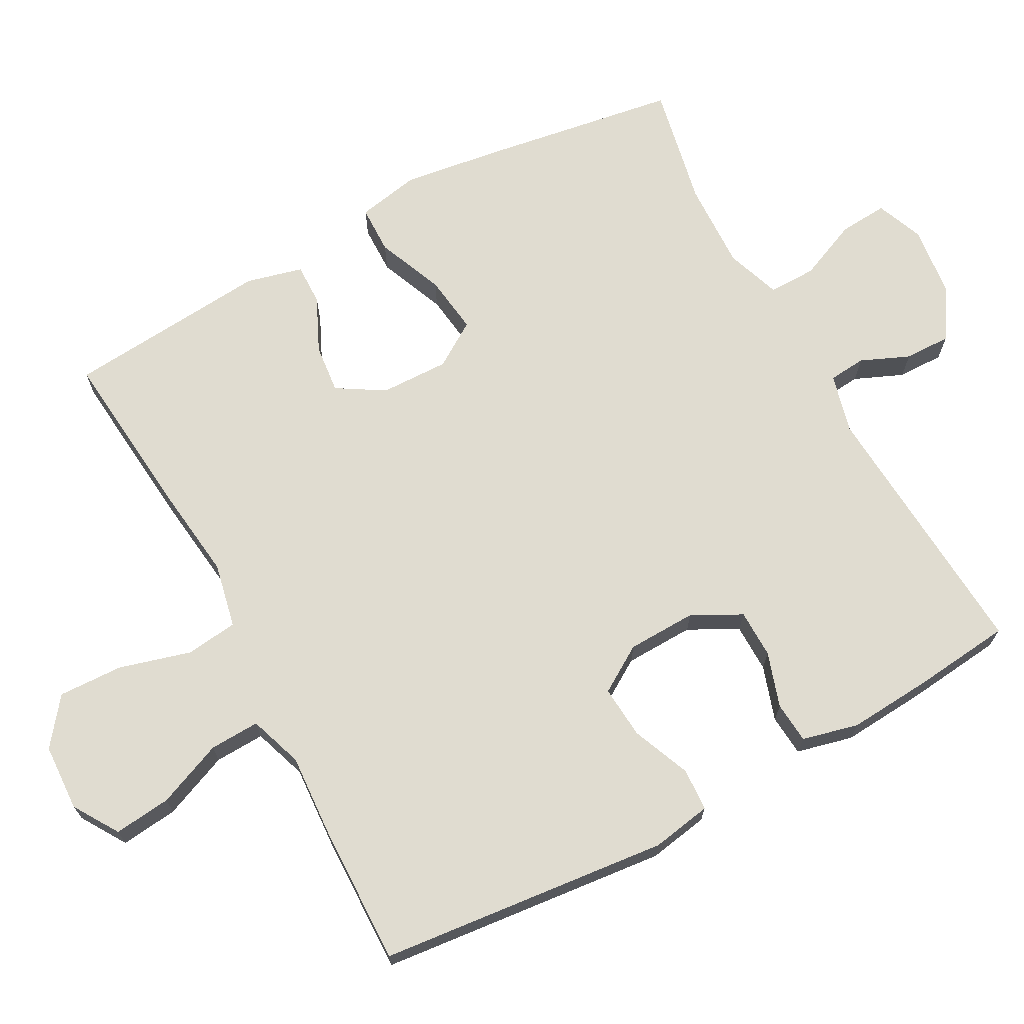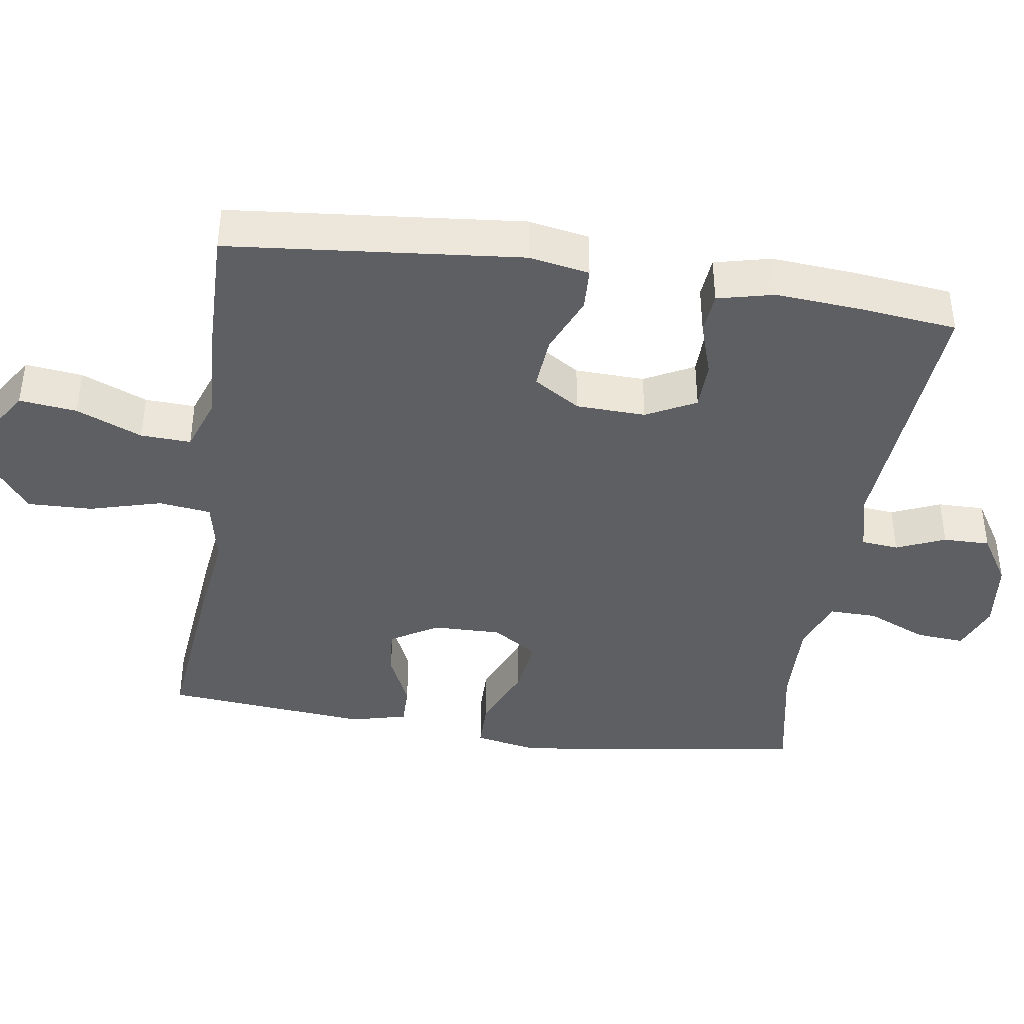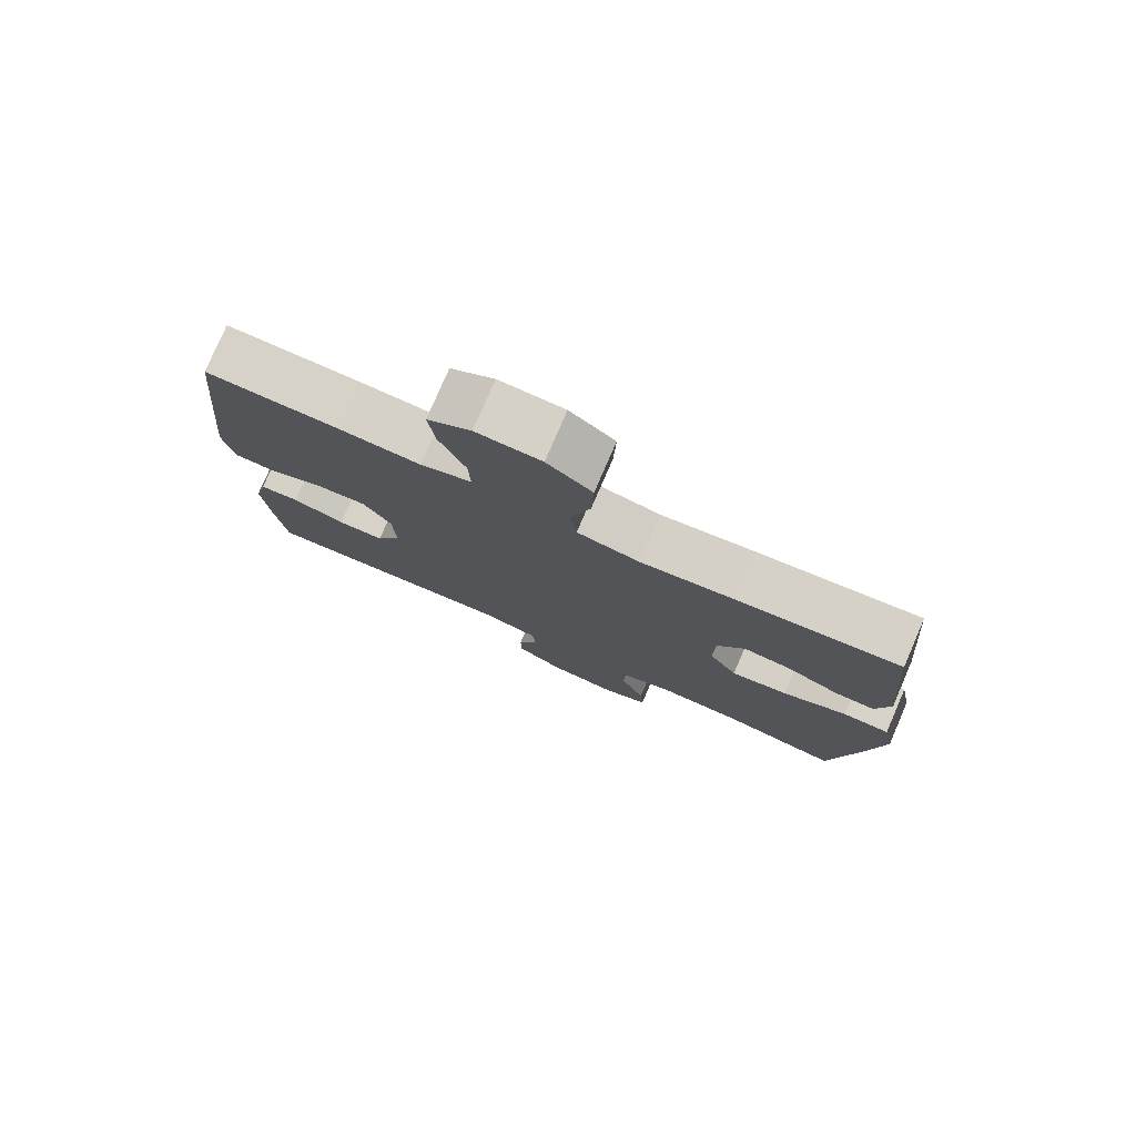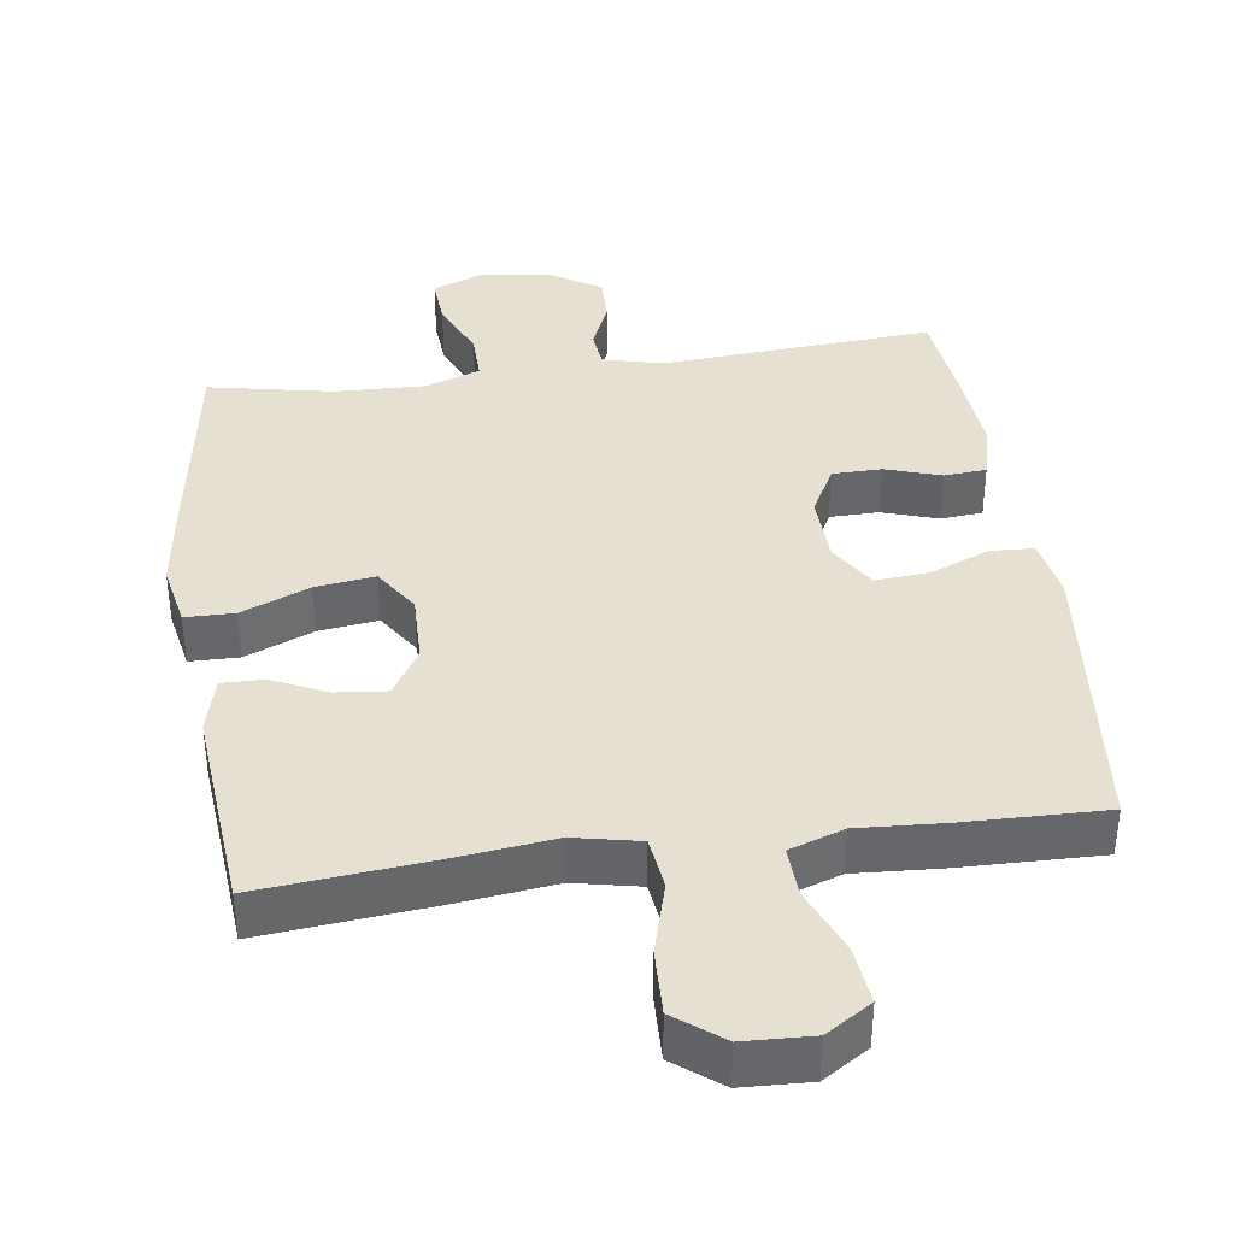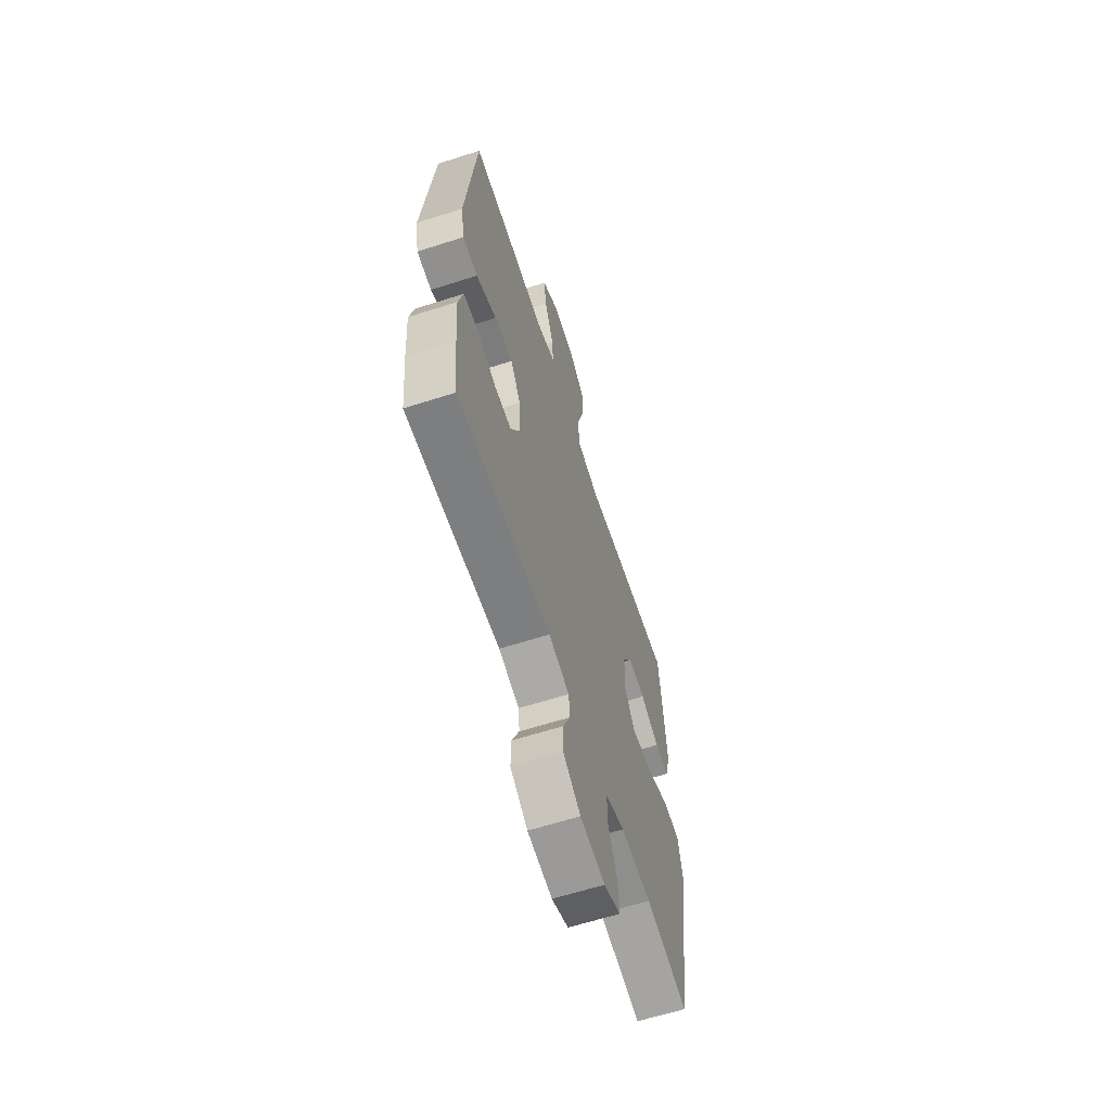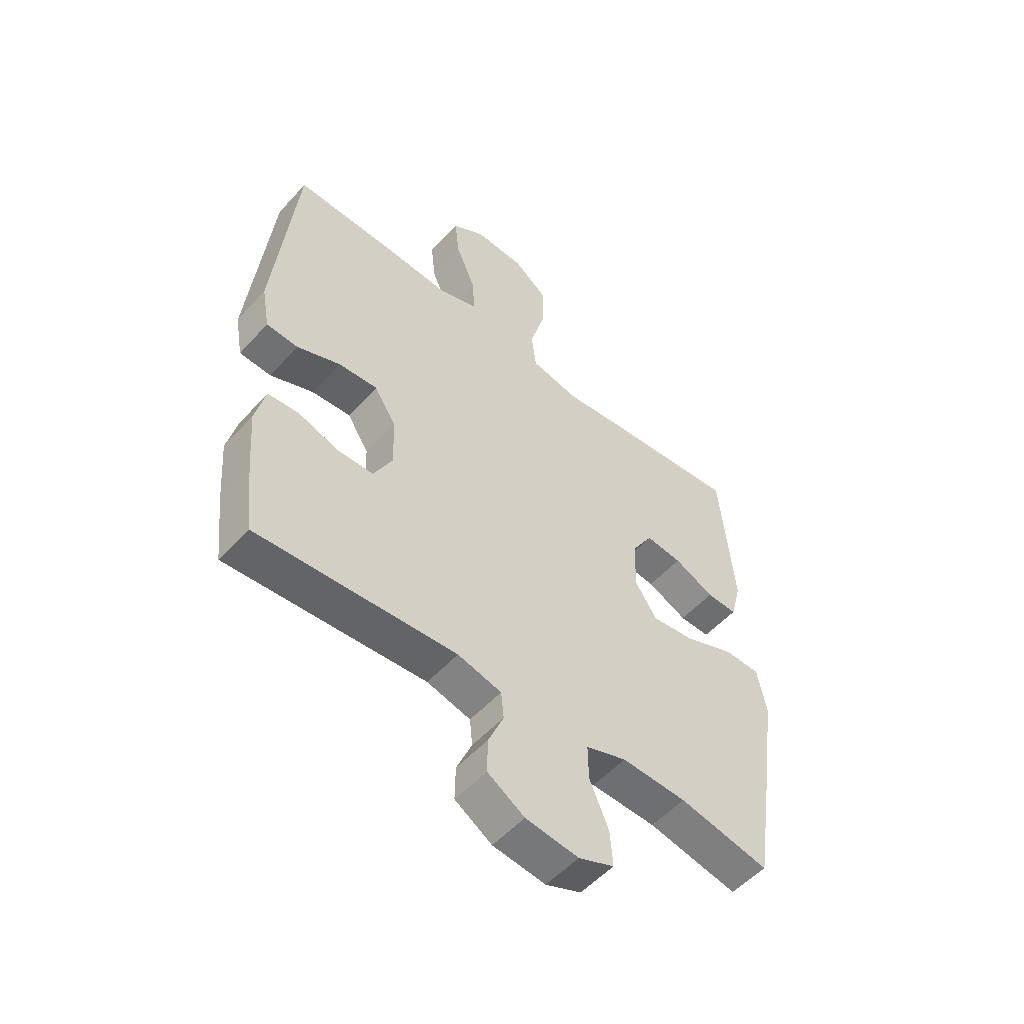
<metadata>
{"format":"obj","ext":"obj","renderer":"f3d","projection":"perspective","resolution":1024,"background":"white","views":[{"elev":69.6,"azim":61.7,"up":"+Y"},{"elev":-40.7,"azim":81.3,"up":"+Y"},{"elev":78.5,"azim":-156.6,"up":"+Z"},{"elev":38.4,"azim":-7.9,"up":"+Y"},{"elev":-63.1,"azim":107.9,"up":"+Z"},{"elev":-53.6,"azim":138.9,"up":"+Z"}]}
</metadata>
<code>
v 0.5 0.07 -0.5
v 0.124 0.07 -0.473
v 0.041 0.07 -0.494
v 0.036 0.07 -0.546
v 0.065 0.07 -0.614
v 0.066 0.07 -0.679
v -0.004 0.07 -0.723
v -0.104 0.07 -0.735
v -0.171 0.07 -0.708
v -0.166 0.07 -0.64
v -0.13 0.07 -0.556
v -0.129 0.07 -0.489
v -0.206 0.07 -0.462
v -0.329 0.07 -0.466
v -0.5 0.07 -0.5
v -0.543 0.07 -0.223
v -0.562 0.07 -0.086
v -0.545 0.07 0.002
v -0.477 0.07 0.003
v -0.383 0.07 -0.036
v -0.301 0.07 -0.047
v -0.26 0.07 0.016
v -0.262 0.07 0.112
v -0.302 0.07 0.178
v -0.371 0.07 0.171
v -0.447 0.07 0.136
v -0.505 0.07 0.135
v -0.525 0.07 0.214
v -0.5 0.07 0.5
v -0.266 0.07 0.477
v -0.129 0.07 0.46
v -0.038 0.07 0.479
v -0.029 0.07 0.552
v -0.057 0.07 0.652
v -0.06 0.07 0.743
v 0.005 0.07 0.793
v 0.099 0.07 0.797
v 0.162 0.07 0.757
v 0.153 0.07 0.677
v 0.115 0.07 0.585
v 0.112 0.07 0.515
v 0.187 0.07 0.489
v 0.306 0.07 0.496
v 0.5 0.07 0.5
v 0.541 0.07 0.093
v 0.526 0.07 0.009
v 0.466 0.07 0.006
v 0.384 0.07 0.04
v 0.31 0.07 0.046
v 0.269 0.07 -0.019
v 0.266 0.07 -0.116
v 0.302 0.07 -0.185
v 0.37 0.07 -0.186
v 0.447 0.07 -0.161
v 0.505 0.07 -0.166
v 0.524 0.07 -0.245
v 0.515 0.07 -0.364
v 0.5 0 -0.5
v 0.124 0 -0.473
v 0.041 0 -0.494
v 0.036 0 -0.546
v 0.065 0 -0.614
v 0.066 0 -0.679
v -0.004 0 -0.723
v -0.104 0 -0.735
v -0.171 0 -0.708
v -0.166 0 -0.64
v -0.13 0 -0.556
v -0.129 0 -0.489
v -0.206 0 -0.462
v -0.329 0 -0.466
v -0.5 0 -0.5
v -0.543 0 -0.223
v -0.562 0 -0.086
v -0.545 0 0.002
v -0.477 0 0.003
v -0.383 0 -0.036
v -0.301 0 -0.047
v -0.26 0 0.016
v -0.262 0 0.112
v -0.302 0 0.178
v -0.371 0 0.171
v -0.447 0 0.136
v -0.505 0 0.135
v -0.525 0 0.214
v -0.5 0 0.5
v -0.266 0 0.477
v -0.129 0 0.46
v -0.038 0 0.479
v -0.029 0 0.552
v -0.057 0 0.652
v -0.06 0 0.743
v 0.005 0 0.793
v 0.099 0 0.797
v 0.162 0 0.757
v 0.153 0 0.677
v 0.115 0 0.585
v 0.112 0 0.515
v 0.187 0 0.489
v 0.306 0 0.496
v 0.5 0 0.5
v 0.541 0 0.093
v 0.526 0 0.009
v 0.466 0 0.006
v 0.384 0 0.04
v 0.31 0 0.046
v 0.269 0 -0.019
v 0.266 0 -0.116
v 0.302 0 -0.185
v 0.37 0 -0.186
v 0.447 0 -0.161
v 0.505 0 -0.166
v 0.524 0 -0.245
v 0.515 0 -0.364
f 56 57 1 2
f 53 54 55 56
f 52 53 56 2
f 51 52 2 3
f 50 51 3
f 45 46 47 48
f 45 48 49
f 42 43 44 45
f 41 42 45 49
f 37 38 39 40
f 37 40 41
f 36 37 41
f 33 34 35 36
f 32 33 36 41
f 28 29 30 31
f 28 31 32
f 25 26 27 28
f 24 25 28 32
f 23 24 32 41
f 17 18 19 20
f 17 20 21
f 14 15 16 17
f 13 14 17 21
f 12 13 21 22
f 8 9 10 11
f 8 11 12
f 7 8 12
f 4 5 6 7
f 3 4 7 12
f 50 3 12 22
f 41 49 50
f 22 23 41 50
f 59 58 114 113
f 113 112 111 110
f 59 113 110 109
f 60 59 109 108
f 60 108 107
f 105 104 103 102
f 106 105 102
f 102 101 100 99
f 106 102 99 98
f 97 96 95 94
f 98 97 94
f 98 94 93
f 93 92 91 90
f 98 93 90 89
f 88 87 86 85
f 89 88 85
f 85 84 83 82
f 89 85 82 81
f 98 89 81 80
f 77 76 75 74
f 78 77 74
f 74 73 72 71
f 78 74 71 70
f 79 78 70 69
f 68 67 66 65
f 69 68 65
f 69 65 64
f 64 63 62 61
f 69 64 61 60
f 79 69 60 107
f 107 106 98
f 107 98 80 79
f 1 58 59 2
f 2 59 60 3
f 3 60 61 4
f 4 61 62 5
f 5 62 63 6
f 6 63 64 7
f 7 64 65 8
f 8 65 66 9
f 9 66 67 10
f 10 67 68 11
f 11 68 69 12
f 12 69 70 13
f 13 70 71 14
f 14 71 72 15
f 15 72 73 16
f 16 73 74 17
f 17 74 75 18
f 18 75 76 19
f 19 76 77 20
f 20 77 78 21
f 21 78 79 22
f 22 79 80 23
f 23 80 81 24
f 24 81 82 25
f 25 82 83 26
f 26 83 84 27
f 27 84 85 28
f 28 85 86 29
f 29 86 87 30
f 30 87 88 31
f 31 88 89 32
f 32 89 90 33
f 33 90 91 34
f 34 91 92 35
f 35 92 93 36
f 36 93 94 37
f 37 94 95 38
f 38 95 96 39
f 39 96 97 40
f 40 97 98 41
f 41 98 99 42
f 42 99 100 43
f 43 100 101 44
f 44 101 102 45
f 45 102 103 46
f 46 103 104 47
f 47 104 105 48
f 48 105 106 49
f 49 106 107 50
f 50 107 108 51
f 51 108 109 52
f 52 109 110 53
f 53 110 111 54
f 54 111 112 55
f 55 112 113 56
f 56 113 114 57
f 57 114 58 1

</code>
